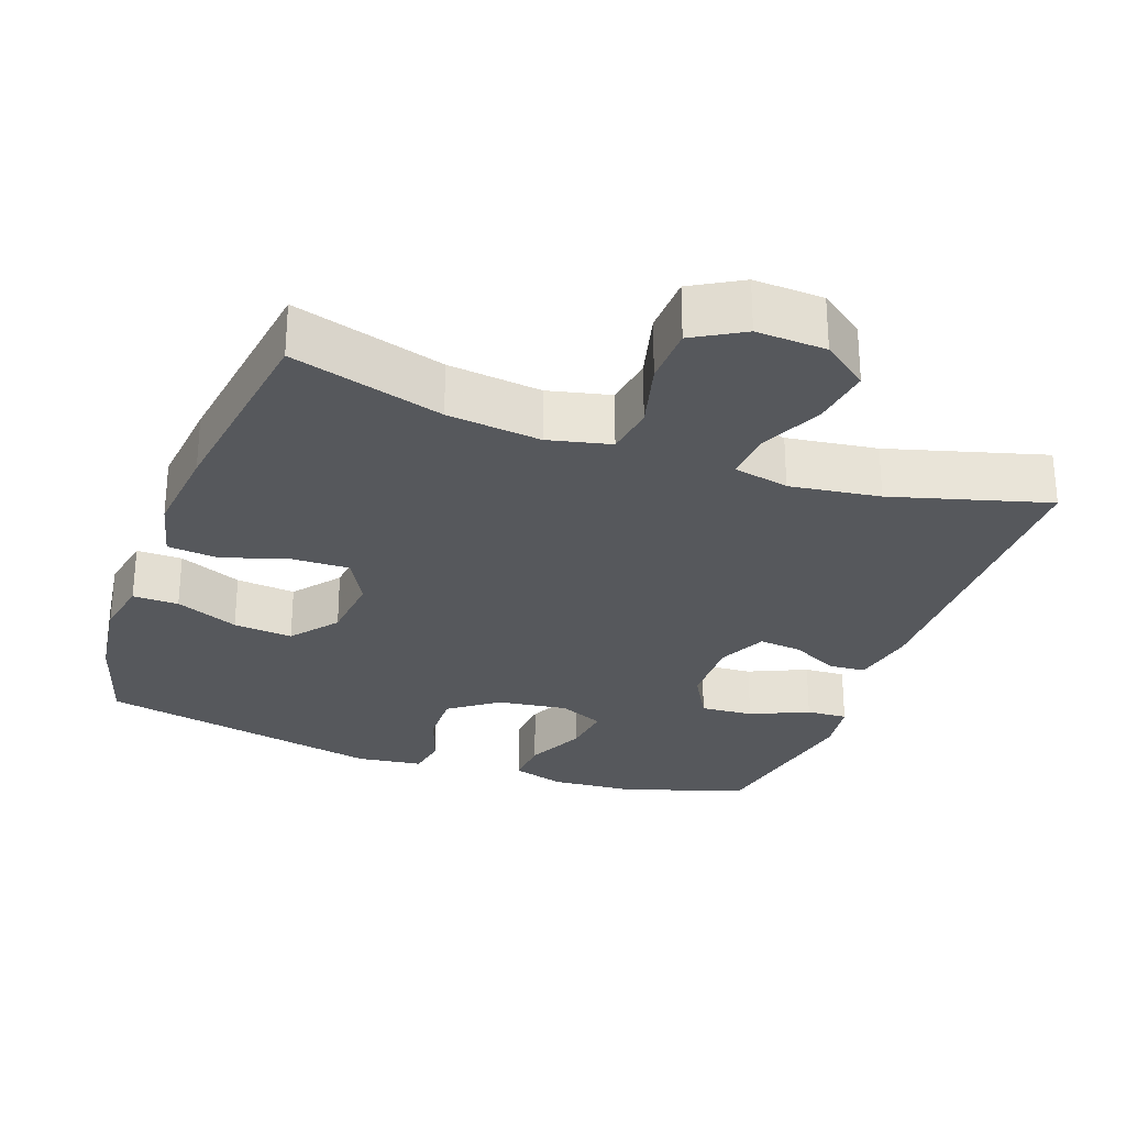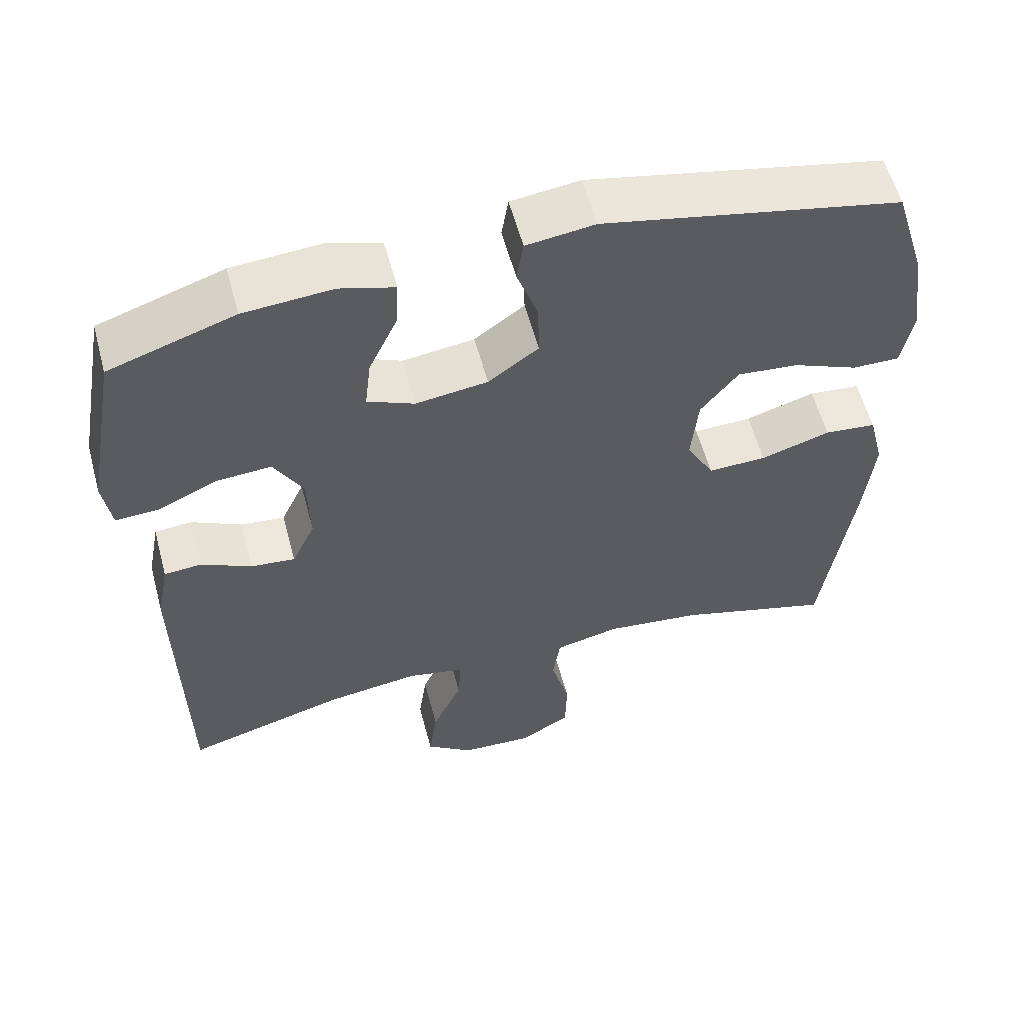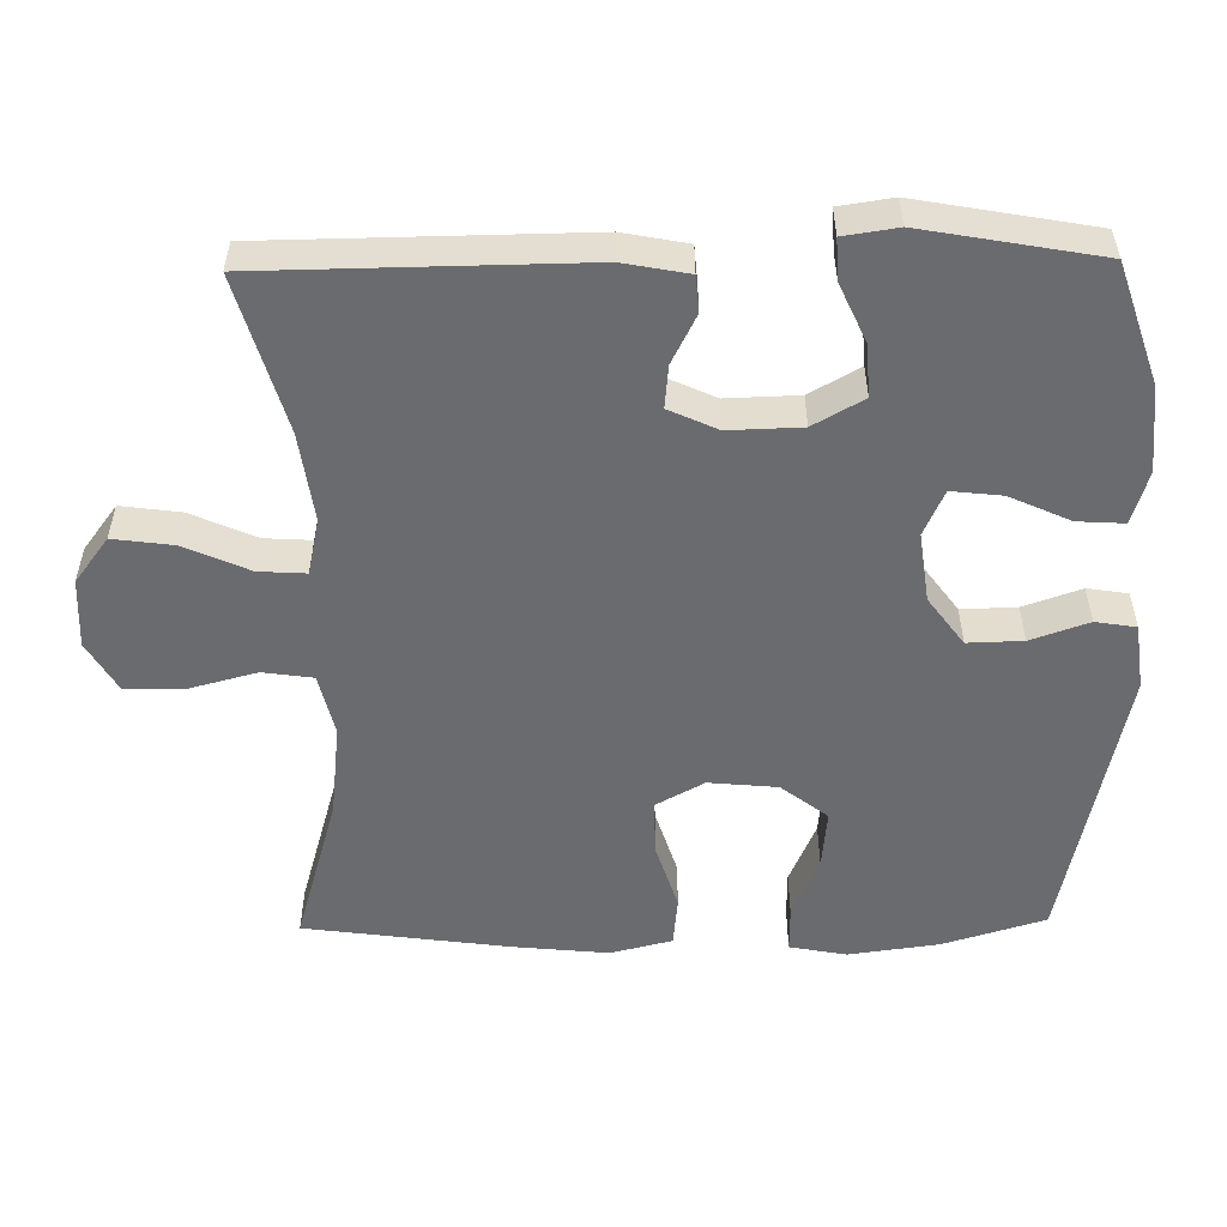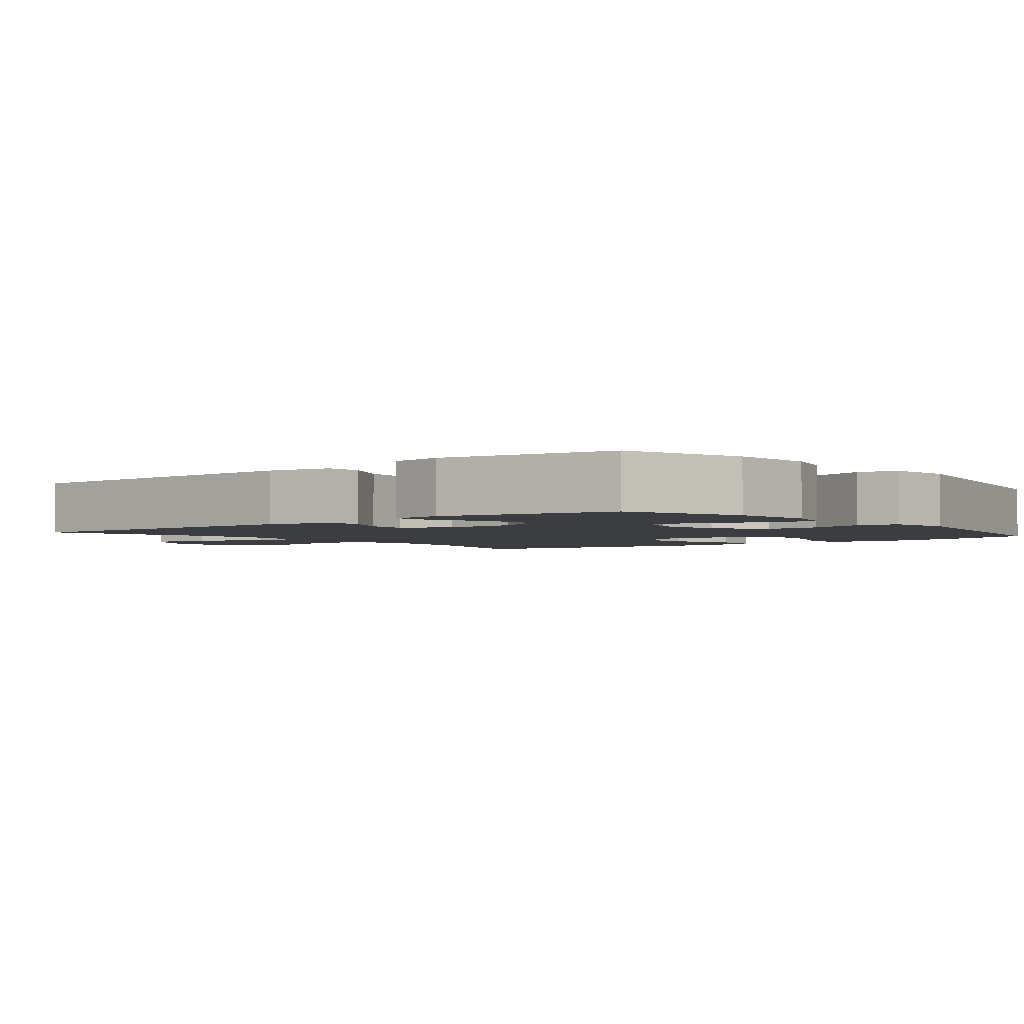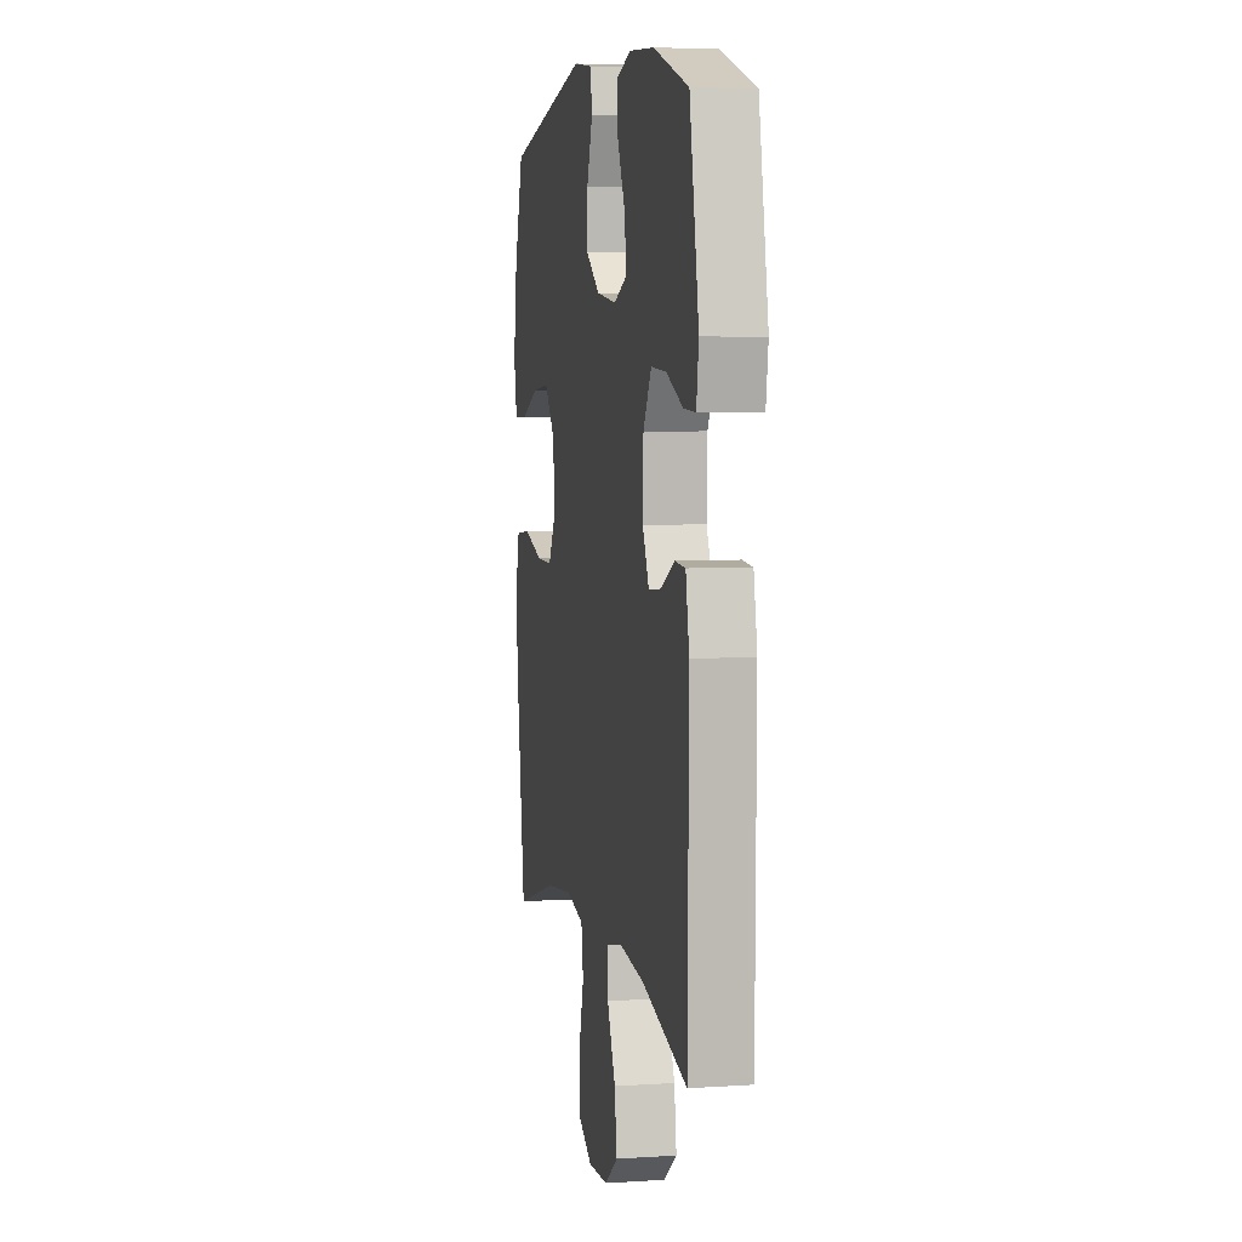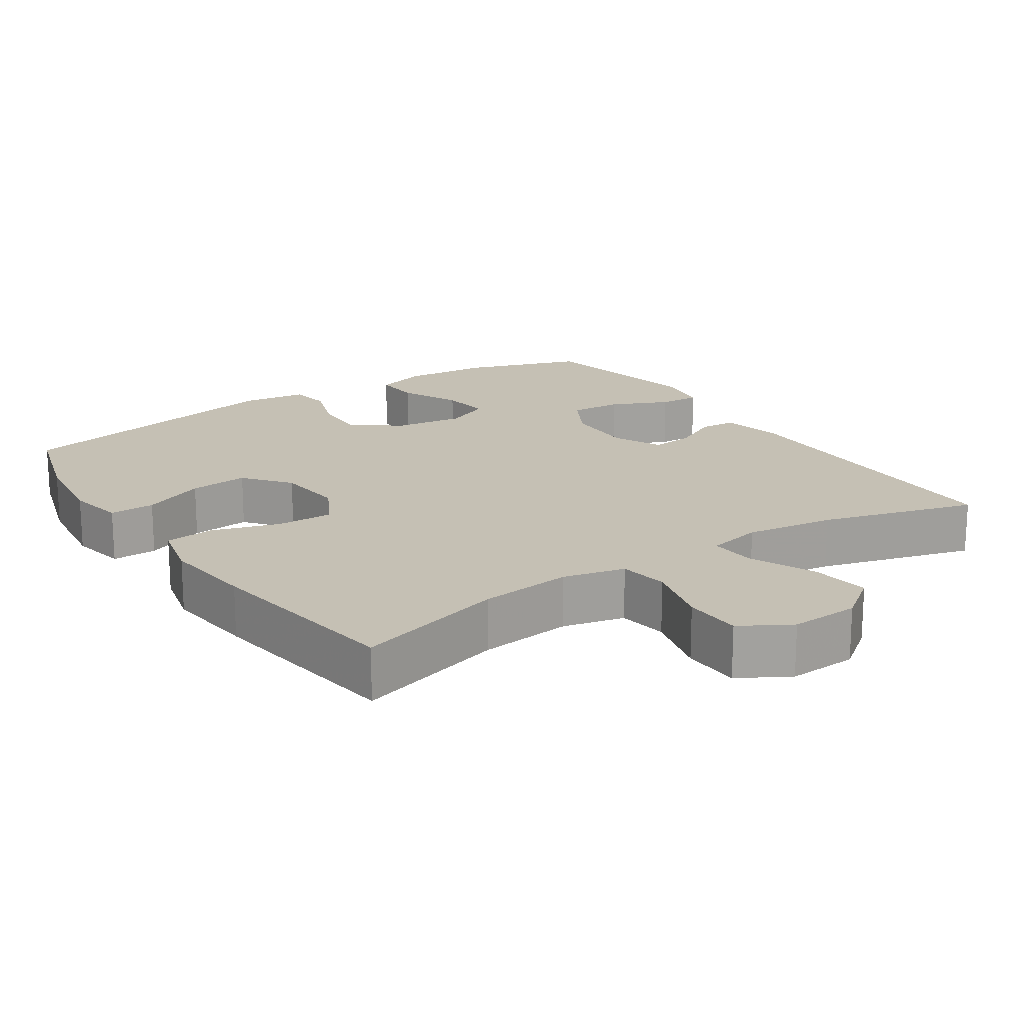
<metadata>
{"format":"obj","ext":"obj","renderer":"f3d","projection":"perspective","resolution":1024,"background":"white","views":[{"elev":-27.9,"azim":160.0,"up":"+Y"},{"elev":57.8,"azim":-15.0,"up":"+Z"},{"elev":-53.4,"azim":-89.1,"up":"+Y"},{"elev":-2.7,"azim":-51.0,"up":"+Y"},{"elev":5.4,"azim":-101.5,"up":"+Z"},{"elev":18.3,"azim":146.2,"up":"+Y"}]}
</metadata>
<code>
v -0.5 0.07 0.5
v -0.333 0.07 0.556
v -0.215 0.07 0.565
v -0.142 0.07 0.543
v -0.146 0.07 0.478
v -0.184 0.07 0.395
v -0.192 0.07 0.325
v -0.129 0.07 0.297
v -0.033 0.07 0.31
v 0.034 0.07 0.359
v 0.032 0.07 0.435
v 0.004 0.07 0.515
v 0.013 0.07 0.571
v 0.104 0.07 0.583
v 0.5 0.07 0.5
v 0.543 0.07 0.359
v 0.56 0.07 0.234
v 0.545 0.07 0.155
v 0.482 0.07 0.156
v 0.395 0.07 0.193
v 0.313 0.07 0.201
v 0.263 0.07 0.137
v 0.254 0.07 0.042
v 0.291 0.07 -0.025
v 0.369 0.07 -0.023
v 0.462 0.07 0.006
v 0.531 0.07 -0.001
v 0.552 0.07 -0.086
v 0.539 0.07 -0.215
v 0.5 0.07 -0.5
v 0.291 0.07 -0.439
v 0.162 0.07 -0.424
v 0.076 0.07 -0.444
v 0.066 0.07 -0.513
v 0.091 0.07 -0.607
v 0.089 0.07 -0.688
v 0.02 0.07 -0.728
v -0.076 0.07 -0.723
v -0.139 0.07 -0.676
v -0.128 0.07 -0.594
v -0.088 0.07 -0.504
v -0.084 0.07 -0.439
v -0.161 0.07 -0.422
v -0.285 0.07 -0.439
v -0.5 0.07 -0.5
v -0.505 0.07 -0.062
v -0.488 0.07 0.027
v -0.438 0.07 0.031
v -0.371 0.07 -0.003
v -0.312 0.07 -0.009
v -0.281 0.07 0.058
v -0.284 0.07 0.158
v -0.323 0.07 0.227
v -0.396 0.07 0.222
v -0.476 0.07 0.186
v -0.533 0.07 0.183
v -0.544 0.07 0.257
v -0.5 0 0.5
v -0.333 0 0.556
v -0.215 0 0.565
v -0.142 0 0.543
v -0.146 0 0.478
v -0.184 0 0.395
v -0.192 0 0.325
v -0.129 0 0.297
v -0.033 0 0.31
v 0.034 0 0.359
v 0.032 0 0.435
v 0.004 0 0.515
v 0.013 0 0.571
v 0.104 0 0.583
v 0.5 0 0.5
v 0.543 0 0.359
v 0.56 0 0.234
v 0.545 0 0.155
v 0.482 0 0.156
v 0.395 0 0.193
v 0.313 0 0.201
v 0.263 0 0.137
v 0.254 0 0.042
v 0.291 0 -0.025
v 0.369 0 -0.023
v 0.462 0 0.006
v 0.531 0 -0.001
v 0.552 0 -0.086
v 0.539 0 -0.215
v 0.5 0 -0.5
v 0.291 0 -0.439
v 0.162 0 -0.424
v 0.076 0 -0.444
v 0.066 0 -0.513
v 0.091 0 -0.607
v 0.089 0 -0.688
v 0.02 0 -0.728
v -0.076 0 -0.723
v -0.139 0 -0.676
v -0.128 0 -0.594
v -0.088 0 -0.504
v -0.084 0 -0.439
v -0.161 0 -0.422
v -0.285 0 -0.439
v -0.5 0 -0.5
v -0.505 0 -0.062
v -0.488 0 0.027
v -0.438 0 0.031
v -0.371 0 -0.003
v -0.312 0 -0.009
v -0.281 0 0.058
v -0.284 0 0.158
v -0.323 0 0.227
v -0.396 0 0.222
v -0.476 0 0.186
v -0.533 0 0.183
v -0.544 0 0.257
f 54 55 56 57
f 53 54 57 1
f 46 47 48 49
f 44 45 46 49
f 43 44 49 50
f 42 43 50 51
f 38 39 40 41
f 38 41 42
f 37 38 42
f 34 35 36 37
f 33 34 37 42
f 32 33 42 51
f 28 29 30 31
f 25 26 27 28
f 24 25 28 31
f 23 24 31 32
f 17 18 19 20
f 17 20 21
f 16 17 21
f 15 16 21
f 14 15 21 22
f 11 12 13 14
f 10 11 14 22
f 3 4 5 6
f 3 6 7
f 53 1 2 3
f 52 53 3 7
f 9 10 22 23
f 8 9 23 32
f 32 51 52
f 7 8 32 52
f 114 113 112 111
f 58 114 111 110
f 106 105 104 103
f 106 103 102 101
f 107 106 101 100
f 108 107 100 99
f 98 97 96 95
f 99 98 95
f 99 95 94
f 94 93 92 91
f 99 94 91 90
f 108 99 90 89
f 88 87 86 85
f 85 84 83 82
f 88 85 82 81
f 89 88 81 80
f 77 76 75 74
f 78 77 74
f 78 74 73
f 78 73 72
f 79 78 72 71
f 71 70 69 68
f 79 71 68 67
f 63 62 61 60
f 64 63 60
f 60 59 58 110
f 64 60 110 109
f 80 79 67 66
f 89 80 66 65
f 109 108 89
f 109 89 65 64
f 1 58 59 2
f 2 59 60 3
f 3 60 61 4
f 4 61 62 5
f 5 62 63 6
f 6 63 64 7
f 7 64 65 8
f 8 65 66 9
f 9 66 67 10
f 10 67 68 11
f 11 68 69 12
f 12 69 70 13
f 13 70 71 14
f 14 71 72 15
f 15 72 73 16
f 16 73 74 17
f 17 74 75 18
f 18 75 76 19
f 19 76 77 20
f 20 77 78 21
f 21 78 79 22
f 22 79 80 23
f 23 80 81 24
f 24 81 82 25
f 25 82 83 26
f 26 83 84 27
f 27 84 85 28
f 28 85 86 29
f 29 86 87 30
f 30 87 88 31
f 31 88 89 32
f 32 89 90 33
f 33 90 91 34
f 34 91 92 35
f 35 92 93 36
f 36 93 94 37
f 37 94 95 38
f 38 95 96 39
f 39 96 97 40
f 40 97 98 41
f 41 98 99 42
f 42 99 100 43
f 43 100 101 44
f 44 101 102 45
f 45 102 103 46
f 46 103 104 47
f 47 104 105 48
f 48 105 106 49
f 49 106 107 50
f 50 107 108 51
f 51 108 109 52
f 52 109 110 53
f 53 110 111 54
f 54 111 112 55
f 55 112 113 56
f 56 113 114 57
f 57 114 58 1

</code>
